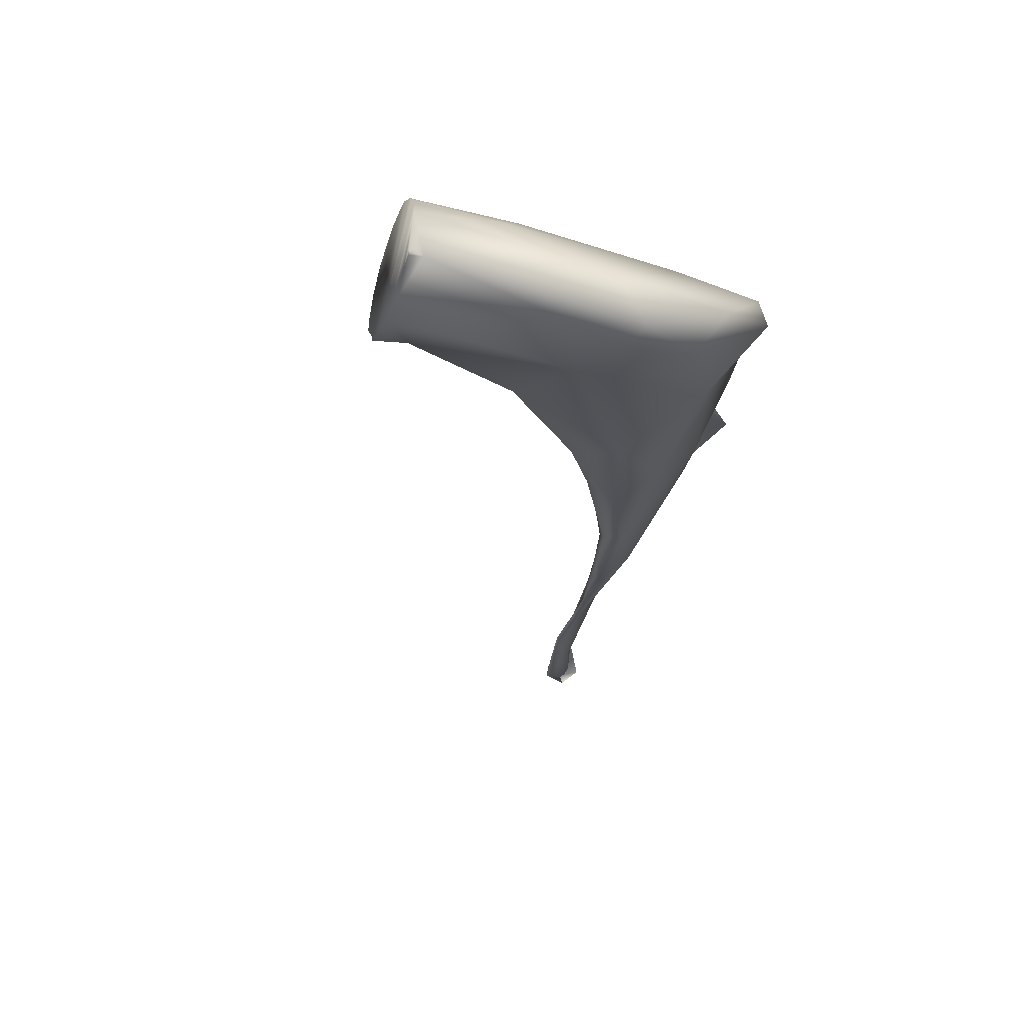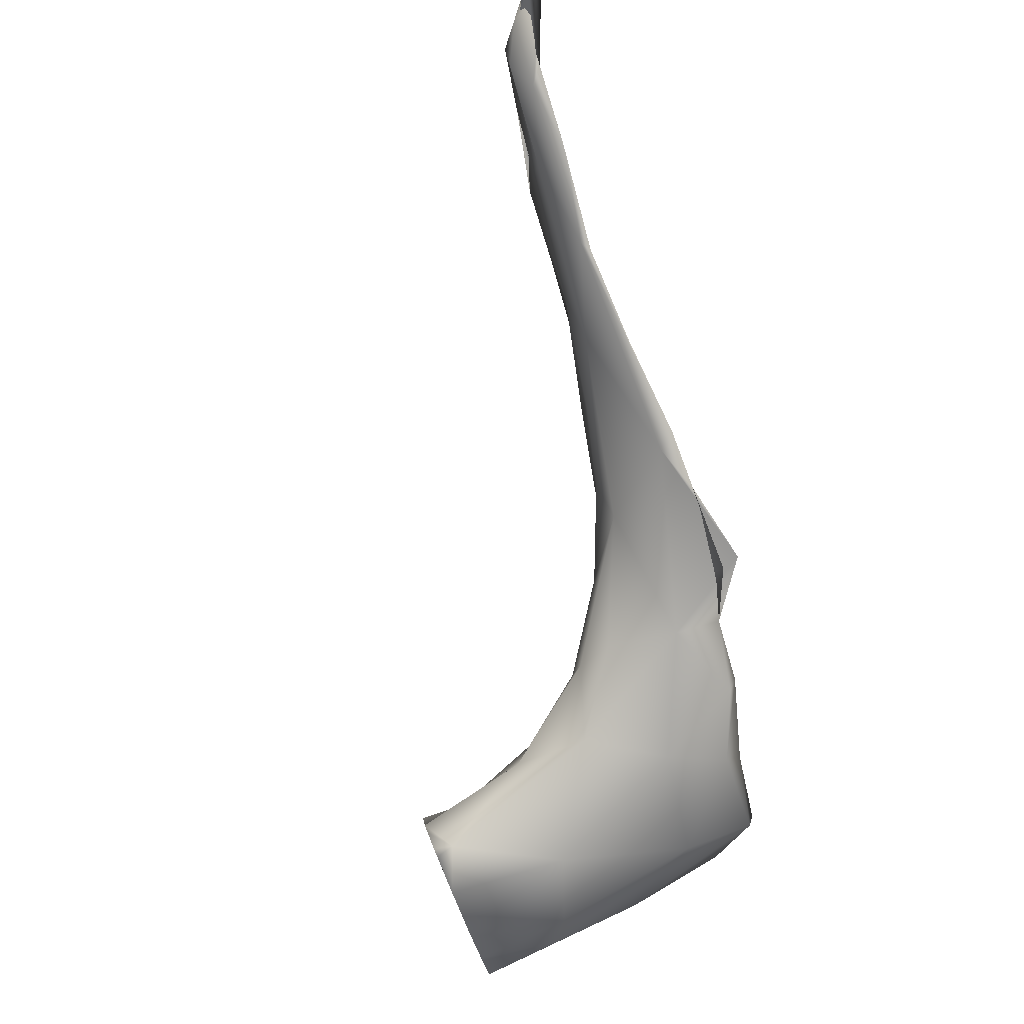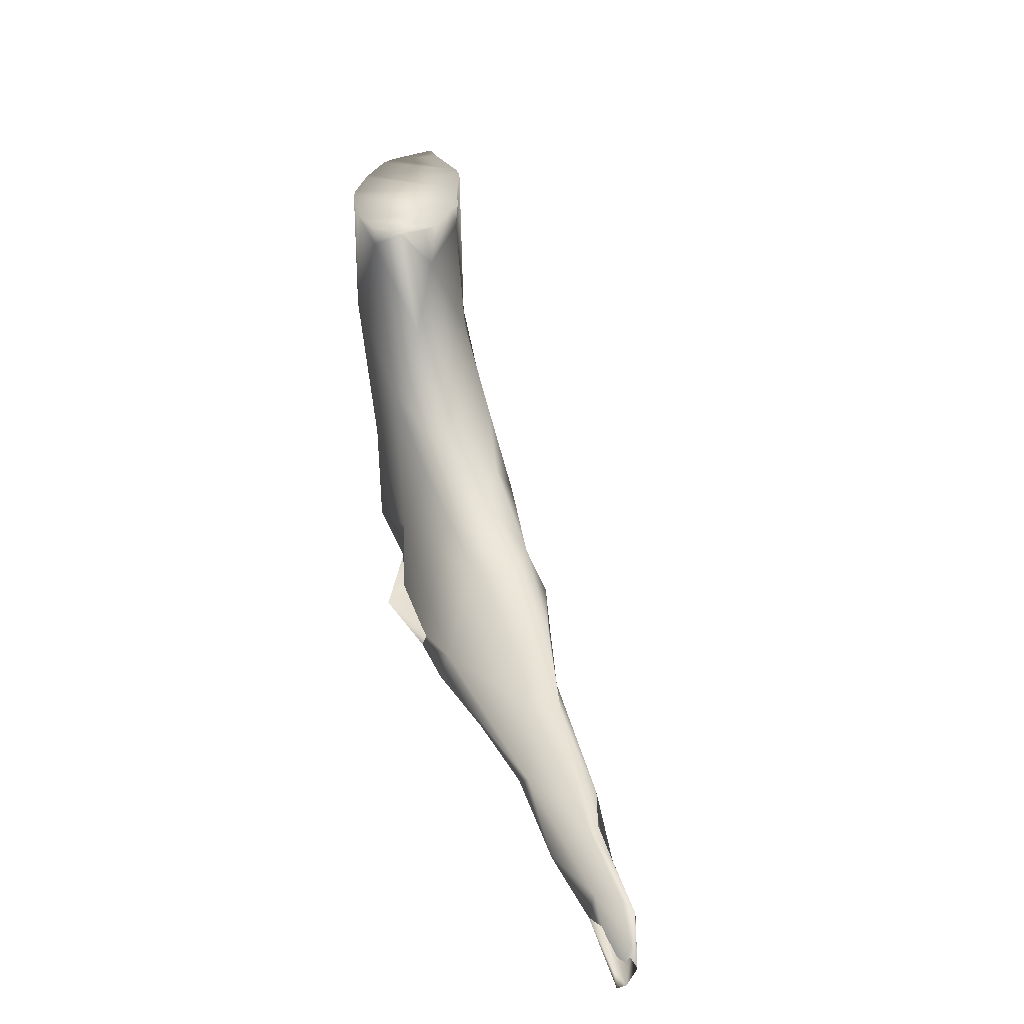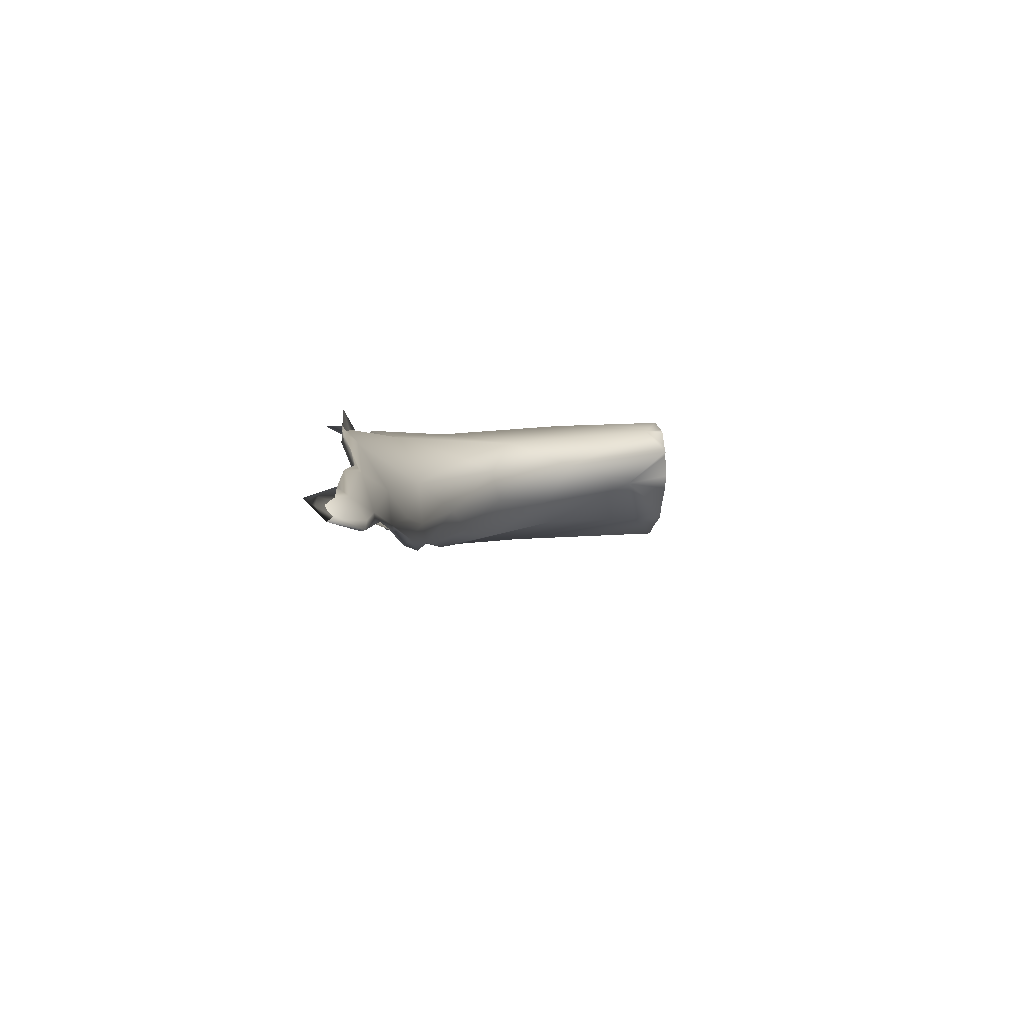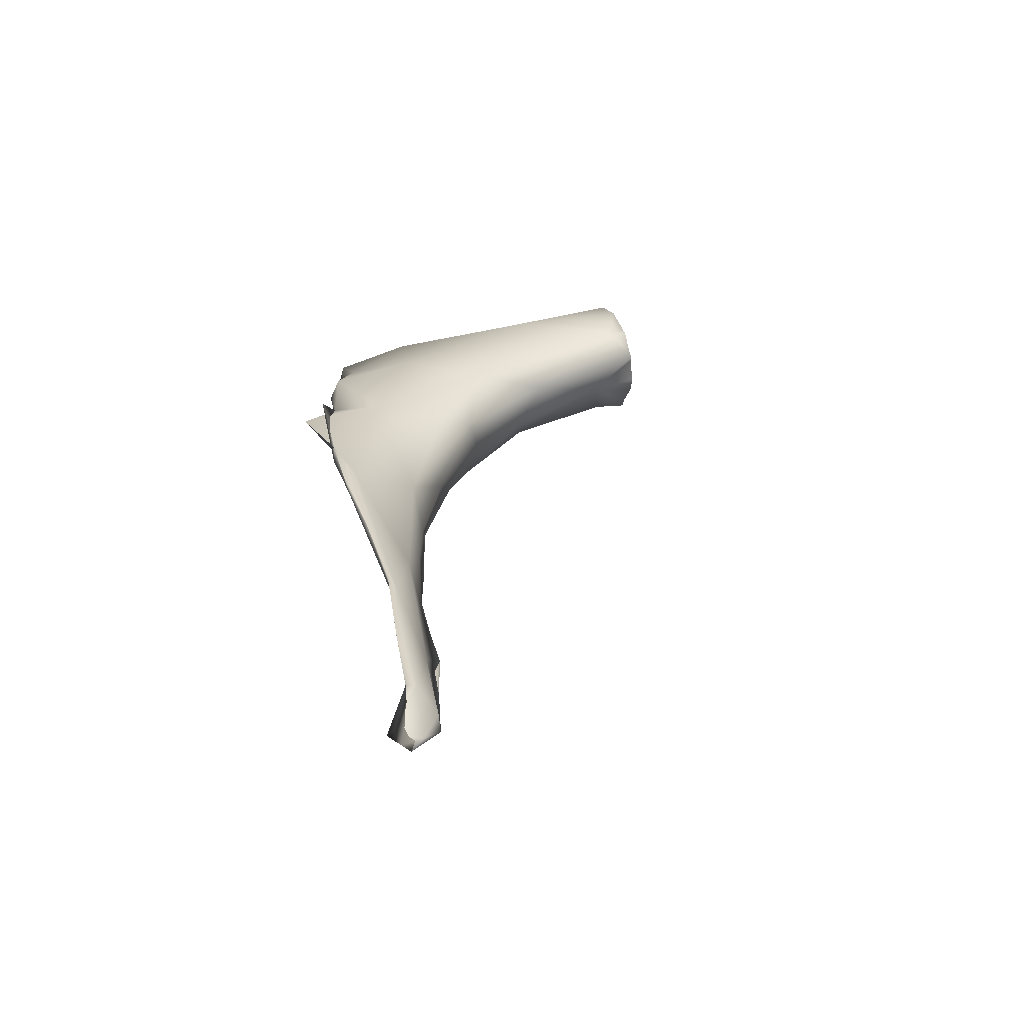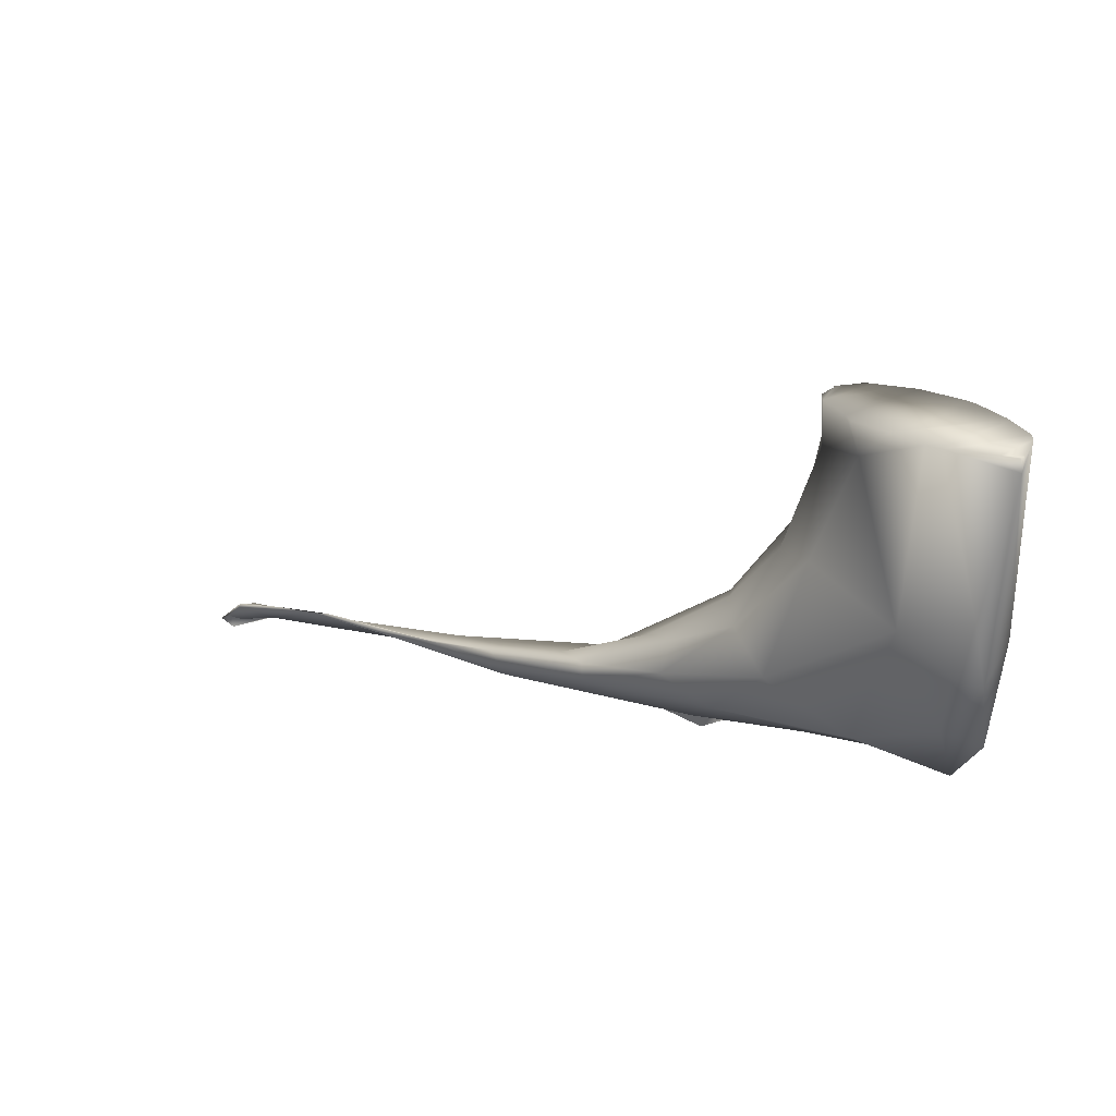
<metadata>
{"format":"obj","ext":"obj","renderer":"f3d","projection":"perspective","resolution":1024,"background":"white","views":[{"elev":-50.1,"azim":73.9,"up":"+Y"},{"elev":80.0,"azim":67.2,"up":"+Y"},{"elev":33.3,"azim":-130.5,"up":"+Z"},{"elev":26.8,"azim":-95.7,"up":"+Y"},{"elev":47.2,"azim":-104.0,"up":"+Y"},{"elev":21.7,"azim":11.0,"up":"+Z"}]}
</metadata>
<code>
o 611
v 6.775 3.006 5.271
v 6.766 3.002 5.281
v 6.769 2.986 5.29
v 6.784 3.002 5.283
v 7.36 2.826 5.311
v 7.351 2.755 5.328
v 7.269 2.826 5.307
v 7.145 2.81 5.331
v 7.186 2.864 5.309
v 7.273 2.844 5.309
v 7.214 2.864 5.308
v 6.839 2.968 5.304
v 6.914 2.962 5.306
v 7.007 2.903 5.32
v 6.801 2.96 5.317
v 6.84 2.983 5.3
v 6.922 2.959 5.307
v 6.784 2.98 5.304
v 7.405 2.768 5.329
v 7.466 2.729 5.333
v 7.476 2.745 5.345
v 6.998 2.858 5.344
v 7.223 2.847 5.324
v 7.353 2.809 5.29
v 7.113 2.89 5.315
v 6.899 2.918 5.336
v 7.018 2.918 5.318
v 7.117 2.887 5.315
v 6.802 2.96 5.321
v 6.851 2.967 5.311
v 7.609 2.608 5.361
v 7.515 2.613 5.388
v 7.543 2.667 5.354
v 7.459 2.683 5.359
v 7.616 2.632 5.37
v 7.378 2.666 5.381
v 7.612 2.656 5.445
v 7.541 2.693 5.372
v 7.244 2.719 5.375
v 7.15 2.761 5.366
v 7.074 2.817 5.357
v 7.399 2.77 5.376
v 7.007 2.916 5.324
v 7.636 2.568 5.412
v 7.596 2.555 5.43
v 7.514 2.719 5.432
v 6.997 2.857 5.351
v 7.259 2.778 5.389
v 6.929 2.893 5.347
v 6.857 2.937 5.332
v 6.82 2.96 5.323
v 6.913 2.92 5.332
v 7.65 2.565 5.52
v 7.186 2.735 5.382
v 7.138 2.774 5.374
v 7.085 2.856 5.35
v 7.63 2.529 5.487
v 7.433 2.611 5.443
v 7.329 2.662 5.416
v 7.244 2.713 5.396
v 7.035 2.845 5.351
v 7.144 2.796 5.371
v 7.382 2.748 5.446
v 7.553 2.551 5.526
v 7.604 2.529 5.494
v 7.401 2.637 5.481
v 7.339 2.678 5.444
v 7.217 2.751 5.389
v 7.308 2.719 5.429
v 7.571 2.698 5.578
v 7.631 2.639 5.6
v 7.388 2.727 5.48
v 7.464 2.727 5.508
v 7.651 2.6 5.618
v 7.391 2.687 5.49
v 7.62 2.521 5.551
v 7.469 2.616 5.559
v 7.457 2.697 5.582
v 7.647 2.524 5.687
v 7.439 2.661 5.552
v 7.51 2.595 5.669
v 7.474 2.661 5.654
v 7.511 2.713 5.681
v 7.535 2.572 5.7
v 7.496 2.613 5.7
v 7.501 2.599 5.7
v 7.655 2.589 5.7
v 7.637 2.625 5.7
v 7.58 2.537 5.7
v 7.48 2.694 5.7
v 7.473 2.653 5.7
v 7.47 2.671 5.7
v 7.539 2.707 5.7
v 7.656 2.575 5.7
v 7.489 2.703 5.7
v 7.506 2.714 5.7
v 7.516 2.712 5.7
v 7.6 2.676 5.7
v 7.557 2.703 5.7
v 7.479 2.699 5.7
v 7.609 2.667 5.7
v 7.628 2.528 5.7
v 7.648 2.532 5.7
v 7.634 2.632 5.7
v 7.648 2.525 5.7
v 7.645 2.524 5.7
v 7.566 2.543 5.7
f 1 2 3
f 1 4 2
f 5 6 7
f 6 8 7
f 8 9 7
f 5 7 10
f 10 7 9
f 10 9 11
f 12 13 14
f 2 12 15
f 4 12 2
f 2 15 3
f 16 12 4
f 17 13 16
f 16 13 12
f 16 4 1
f 3 18 1
f 19 20 6
f 5 19 6
f 20 19 21
f 22 14 8
f 9 8 14
f 10 23 24
f 9 14 25
f 9 25 11
f 10 11 23
f 15 12 26
f 12 14 26
f 25 14 27
f 11 25 28
f 27 14 13
f 28 25 27
f 15 29 3
f 27 13 17
f 3 29 18
f 18 30 1
f 16 1 30
f 31 32 33
f 32 34 33
f 35 31 33
f 33 34 20
f 34 36 6
f 37 35 38
f 38 35 33
f 34 6 20
f 33 20 38
f 39 8 6
f 8 39 40
f 20 21 38
f 40 41 8
f 24 42 19
f 42 21 19
f 8 41 22
f 24 23 42
f 26 14 22
f 28 27 43
f 27 17 43
f 30 17 16
f 31 44 45
f 31 45 32
f 31 35 44
f 6 36 39
f 46 38 21
f 47 22 41
f 42 23 48
f 49 22 47
f 22 49 26
f 26 49 50
f 50 15 26
f 29 15 50
f 43 23 28
f 11 28 23
f 29 51 18
f 51 52 30
f 30 43 17
f 52 43 30
f 30 18 51
f 32 36 34
f 44 35 53
f 53 35 37
f 39 54 40
f 40 54 55
f 37 38 46
f 55 41 40
f 21 42 46
f 48 23 56
f 23 43 56
f 52 51 29
f 56 43 52
f 45 44 57
f 36 32 58
f 59 36 58
f 36 59 39
f 39 60 54
f 60 39 59
f 55 61 41
f 47 41 61
f 62 61 55
f 62 48 56
f 48 63 42
f 49 47 61
f 50 49 52
f 52 49 61
f 56 61 62
f 50 52 29
f 56 52 61
f 64 45 65
f 64 32 45
f 57 44 53
f 64 58 32
f 59 58 66
f 59 67 60
f 54 60 55
f 60 68 55
f 69 68 60
f 68 62 55
f 48 62 68
f 69 48 68
f 66 67 59
f 37 70 71
f 48 72 63
f 48 69 72
f 70 37 46
f 46 42 73
f 45 57 65
f 53 37 74
f 66 75 67
f 74 37 71
f 67 69 60
f 63 72 73
f 42 63 73
f 65 76 64
f 57 76 65
f 77 58 64
f 77 66 58
f 67 75 69
f 75 72 69
f 78 72 75
f 70 46 73
f 57 53 79
f 77 80 66
f 66 80 75
f 72 78 73
f 57 79 76
f 64 81 77
f 78 75 80
f 80 82 78
f 80 77 82
f 98 70 99
f 70 73 83
f 77 81 82
f 73 78 83
f 91 92 82
f 106 79 105
f 86 85 81
f 79 103 105
f 79 106 102
f 71 101 104
f 71 98 101
f 83 96 97
f 100 83 78
f 83 95 96
f 79 94 103
f 83 99 70
f 83 97 93
f 88 84 107
f 82 100 78
f 82 92 90
f 76 107 64
f 79 89 76
f 104 74 71
f 74 94 53
f 74 88 87
f 82 85 91
f 107 81 64
f 81 84 86
f 71 70 98
f 100 95 83
f 79 53 94
f 83 93 99
f 88 104 84
f 104 101 84
f 101 98 84
f 98 99 85
f 99 93 85
f 93 97 91
f 85 93 91
f 97 96 95
f 95 100 90
f 90 92 91
f 85 86 84
f 90 91 95
f 97 95 91
f 98 85 84
f 87 88 89
f 103 94 102
f 94 87 89
f 102 94 89
f 106 105 103
f 107 89 88
f 102 106 103
f 82 90 100
f 76 89 107
f 79 102 89
f 104 88 74
f 74 87 94
f 82 81 85
f 107 84 81

</code>
